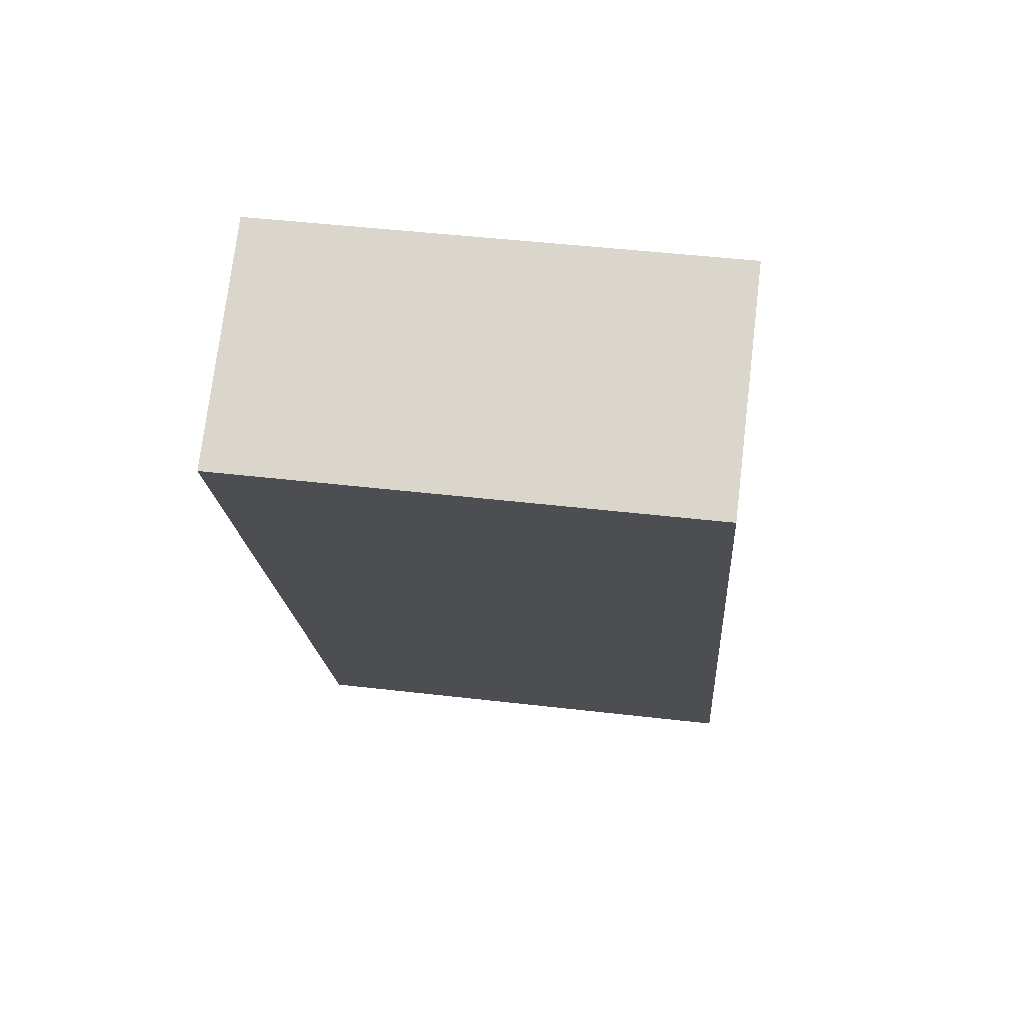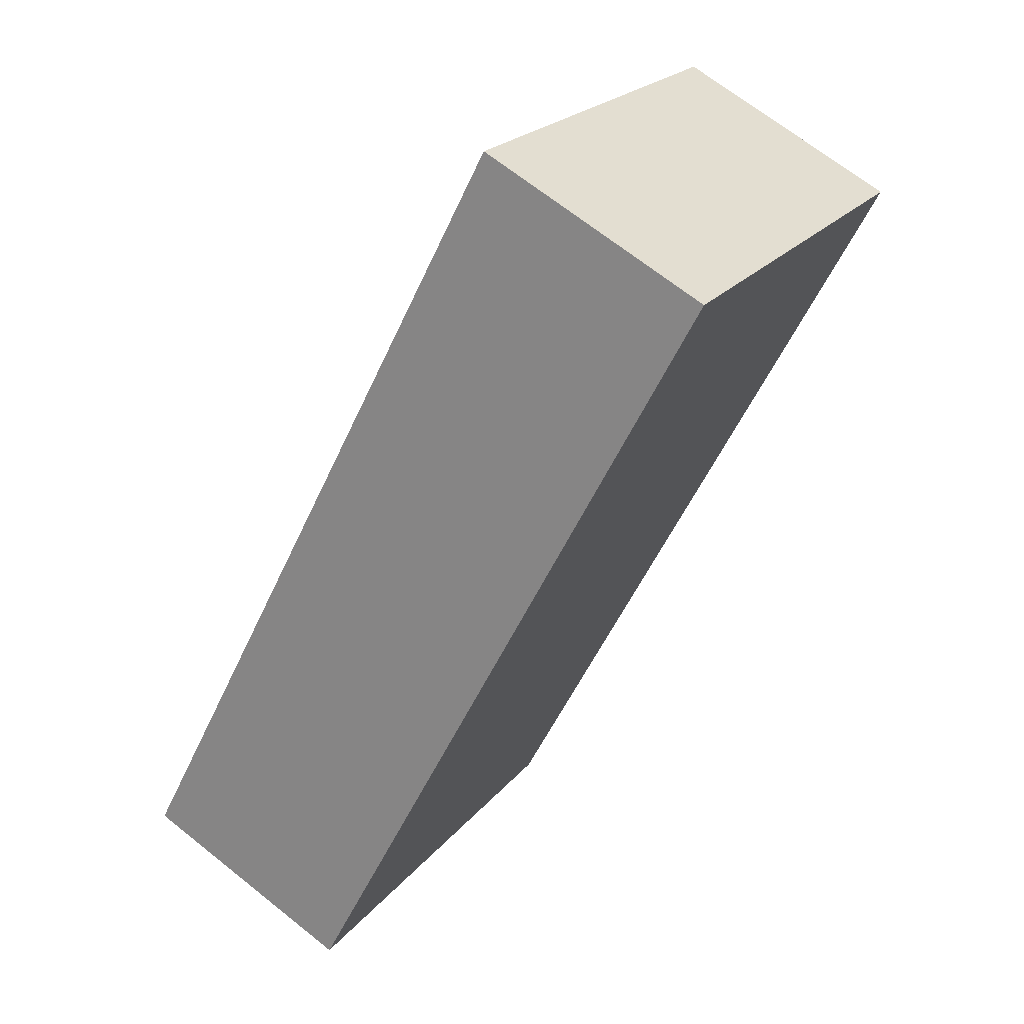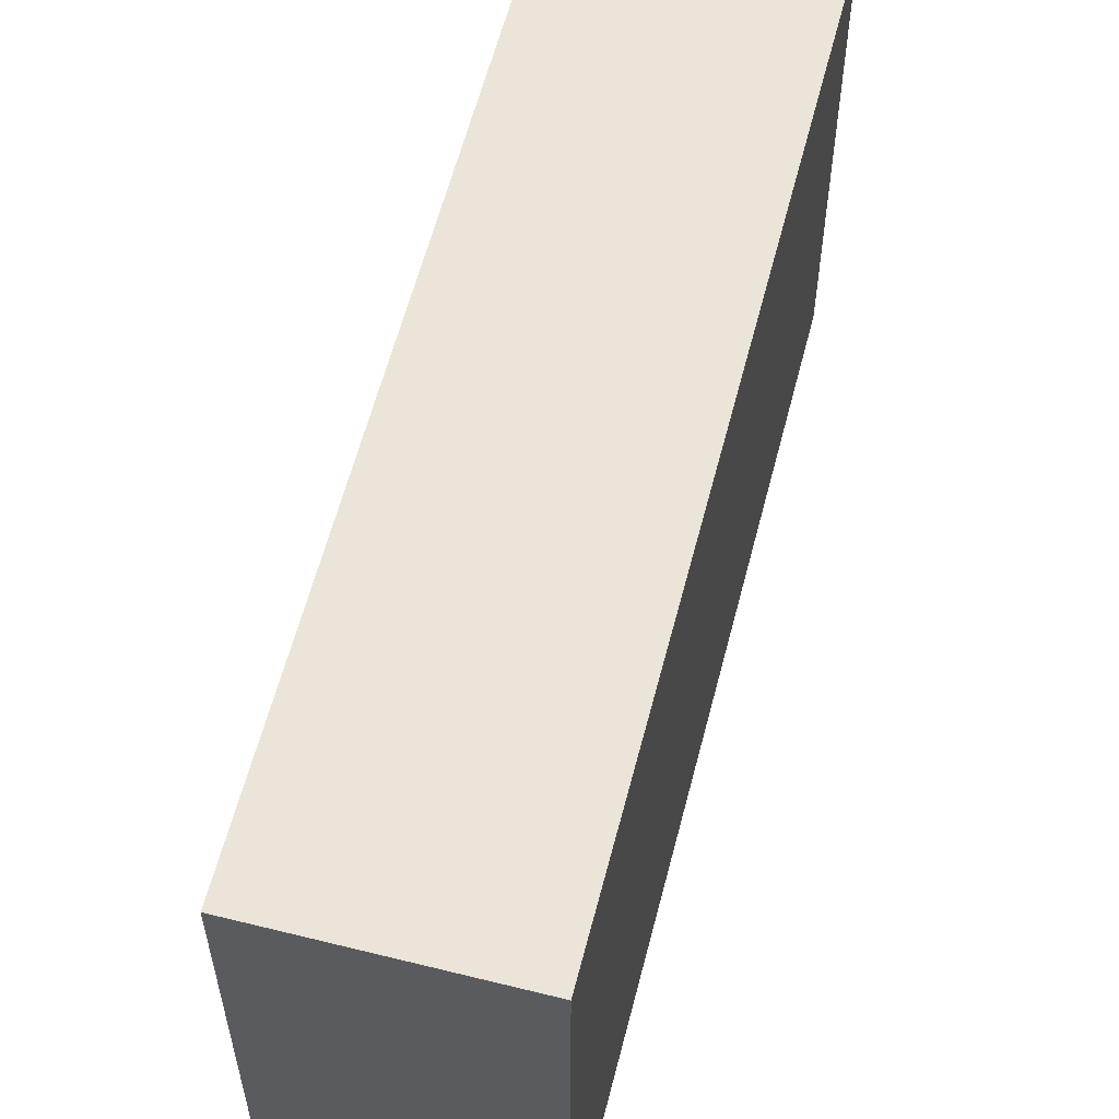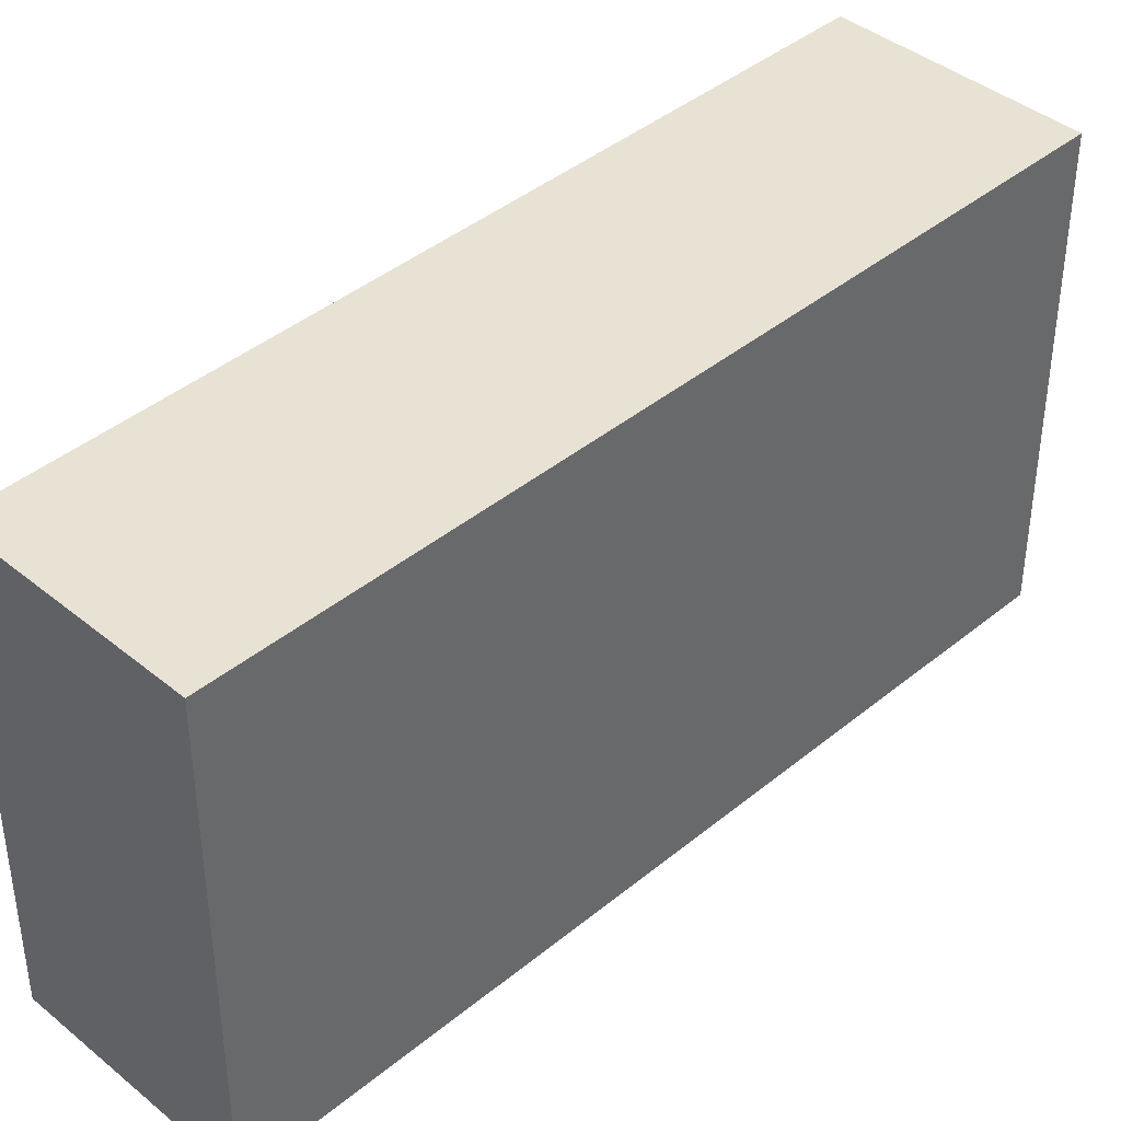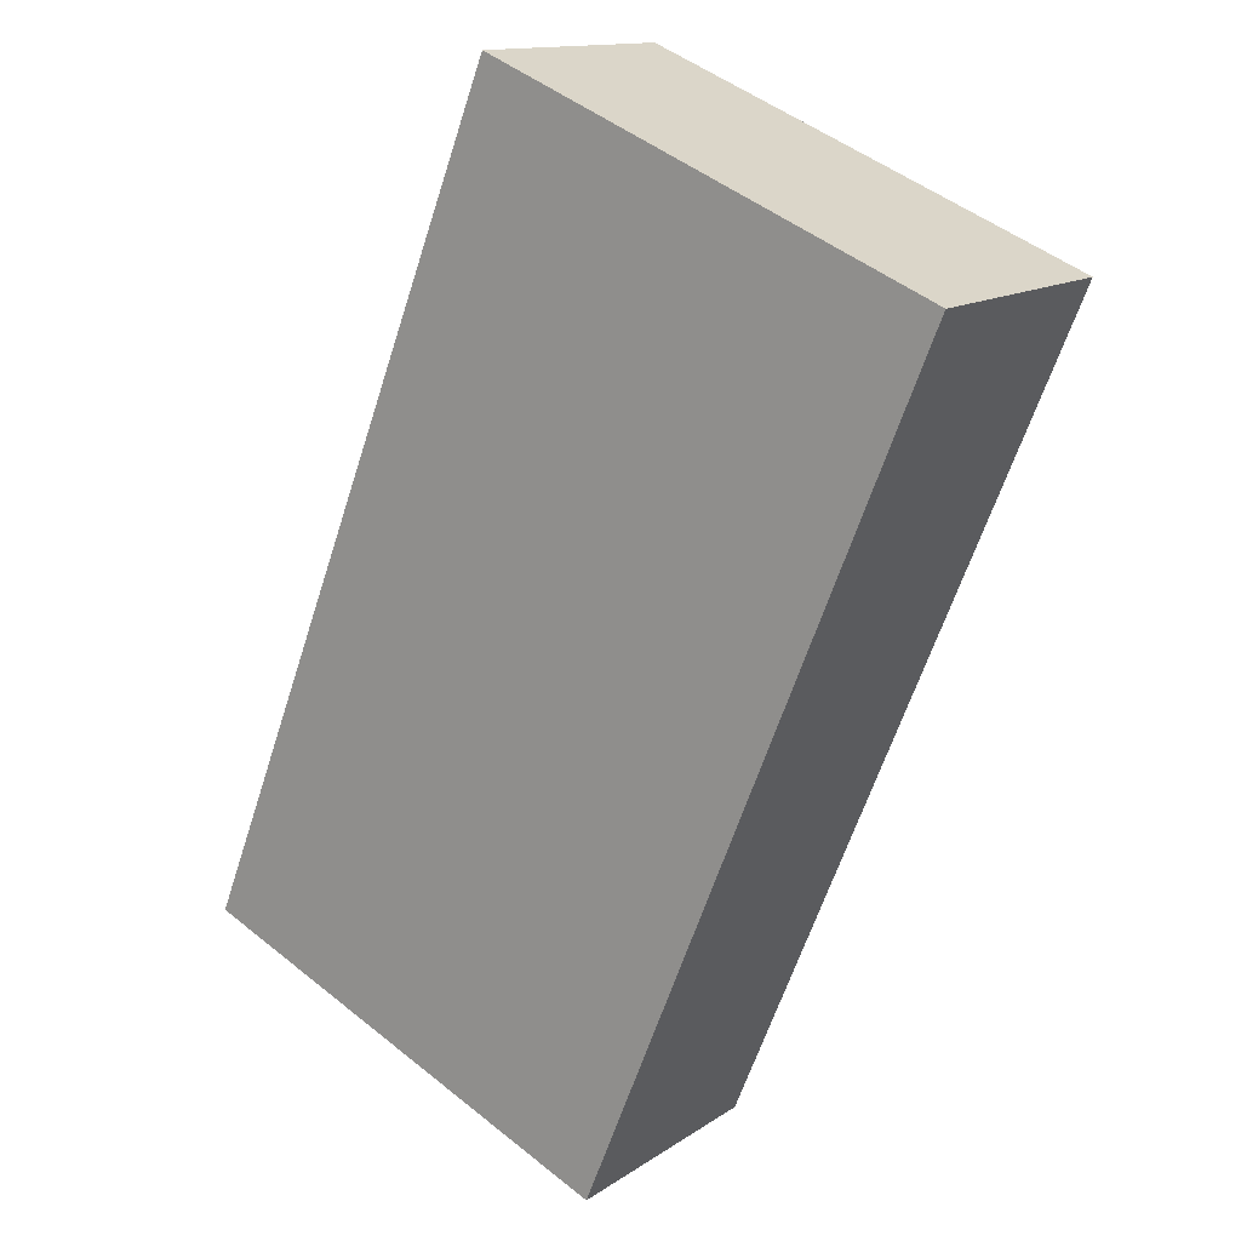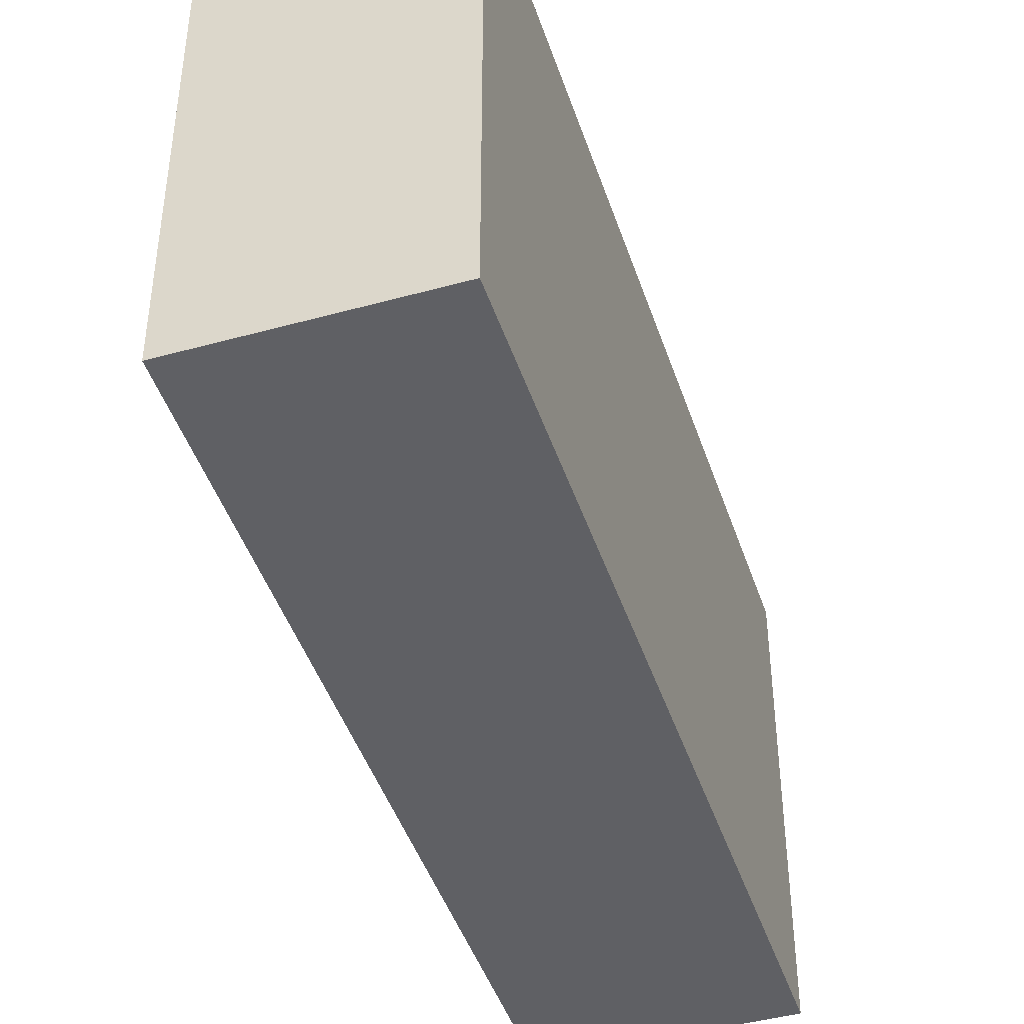
<metadata>
{"format":"obj","ext":"obj","renderer":"f3d","projection":"perspective","resolution":1024,"background":"white","views":[{"elev":45.7,"azim":97.7,"up":"+Z"},{"elev":22.0,"azim":27.8,"up":"+Z"},{"elev":58.7,"azim":-138.2,"up":"+Y"},{"elev":40.9,"azim":-107.6,"up":"+Y"},{"elev":49.1,"azim":-48.5,"up":"+Z"},{"elev":-44.3,"azim":-134.7,"up":"+Y"}]}
</metadata>
<code>
v  4.441 3.351 4.798
v  2.705 3.351 5.217
v  2.902 3.351 5.597
v  0.11 3.351 0.212
v  1.508 3.351 -0.782
v  0 3.351 2.052e-16
v  0 0 0
v  0.11 -1.298e-17 0.212
v  2.705 -3.194e-16 5.217
v  2.902 -3.427e-16 5.597
v  4.441 -2.938e-16 4.798
v  1.508 4.788e-17 -0.782
g defaultobject
f 1 2 3
f 2 1 4
f 4 1 5
f 4 5 6
f 7 4 6
f 4 7 2
f 2 7 8
f 2 8 9
f 2 9 3
f 3 9 10
f 10 1 3
f 1 10 11
f 11 5 1
f 5 11 12
f 12 6 5
f 6 12 7
f 9 11 10
f 11 9 12
f 12 9 8
f 12 8 7

</code>
